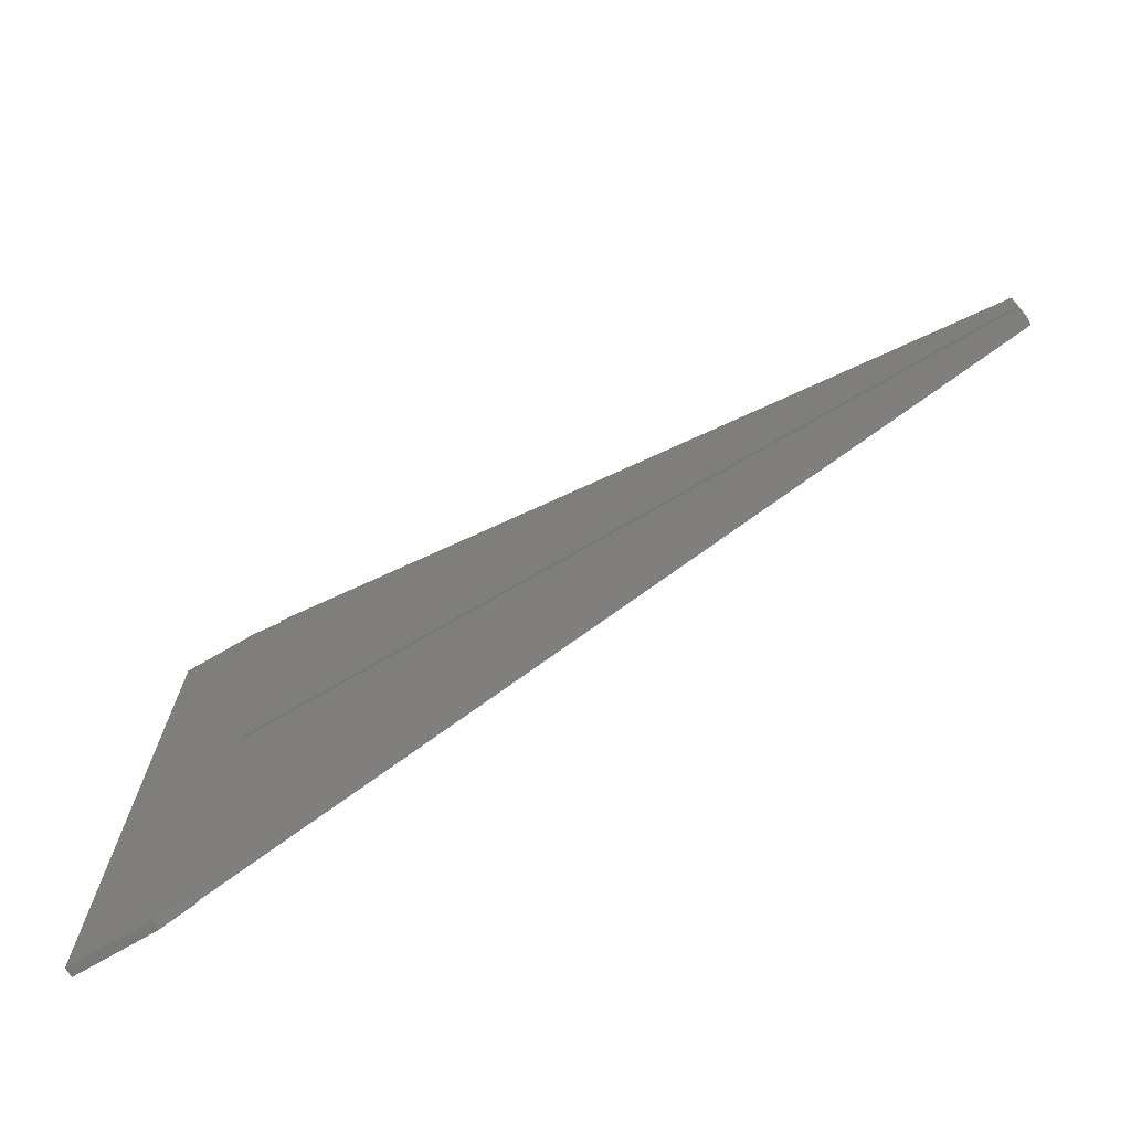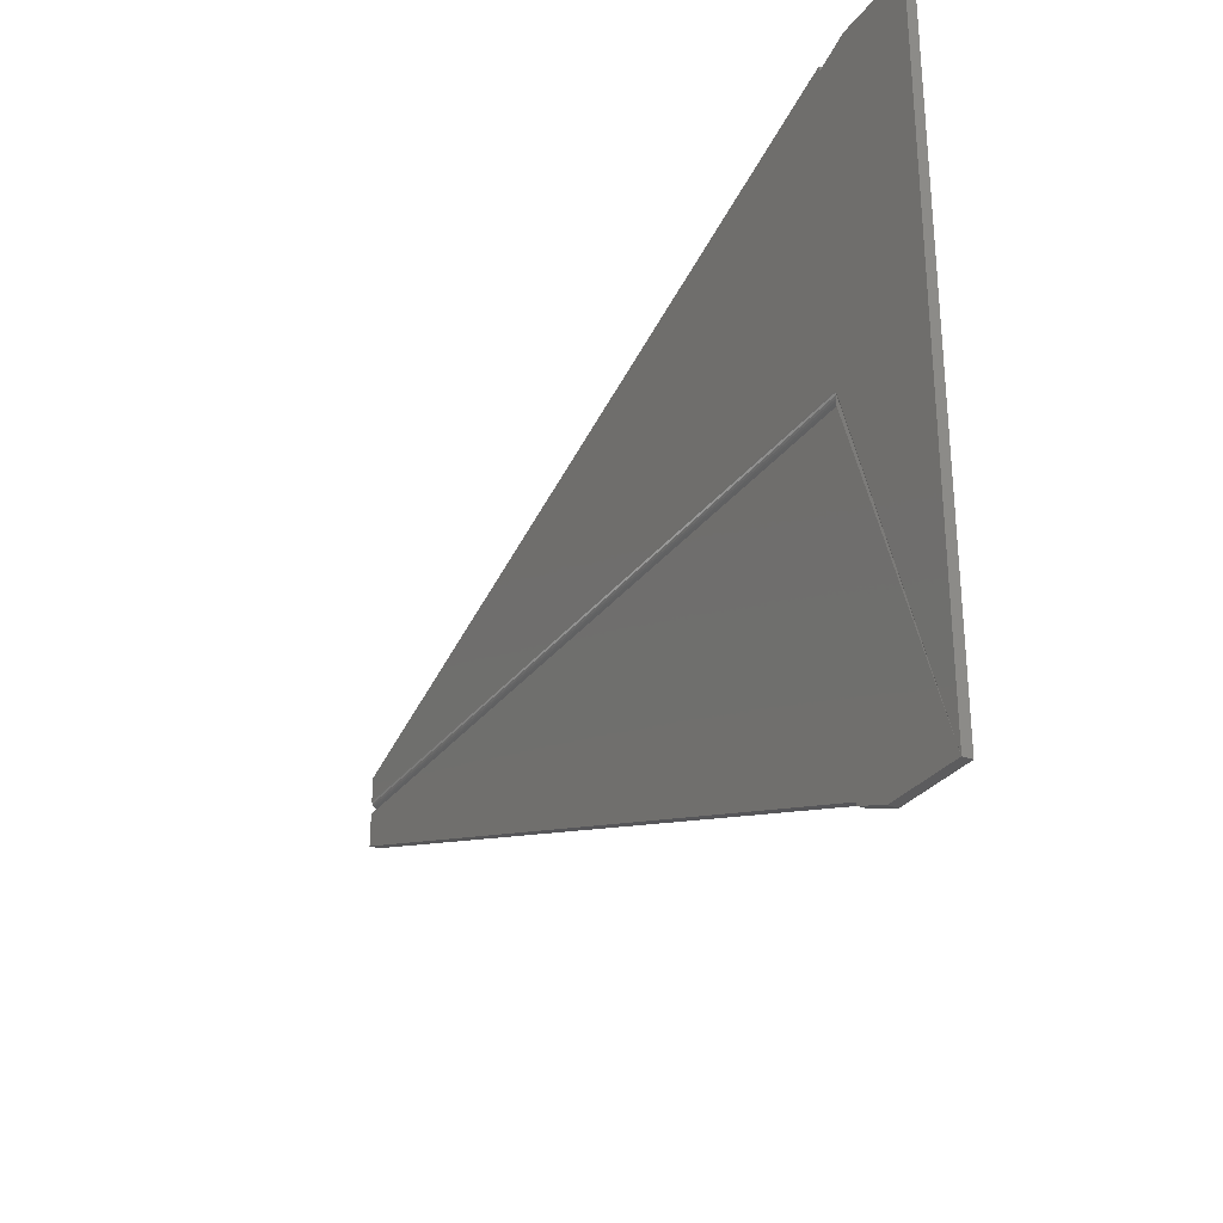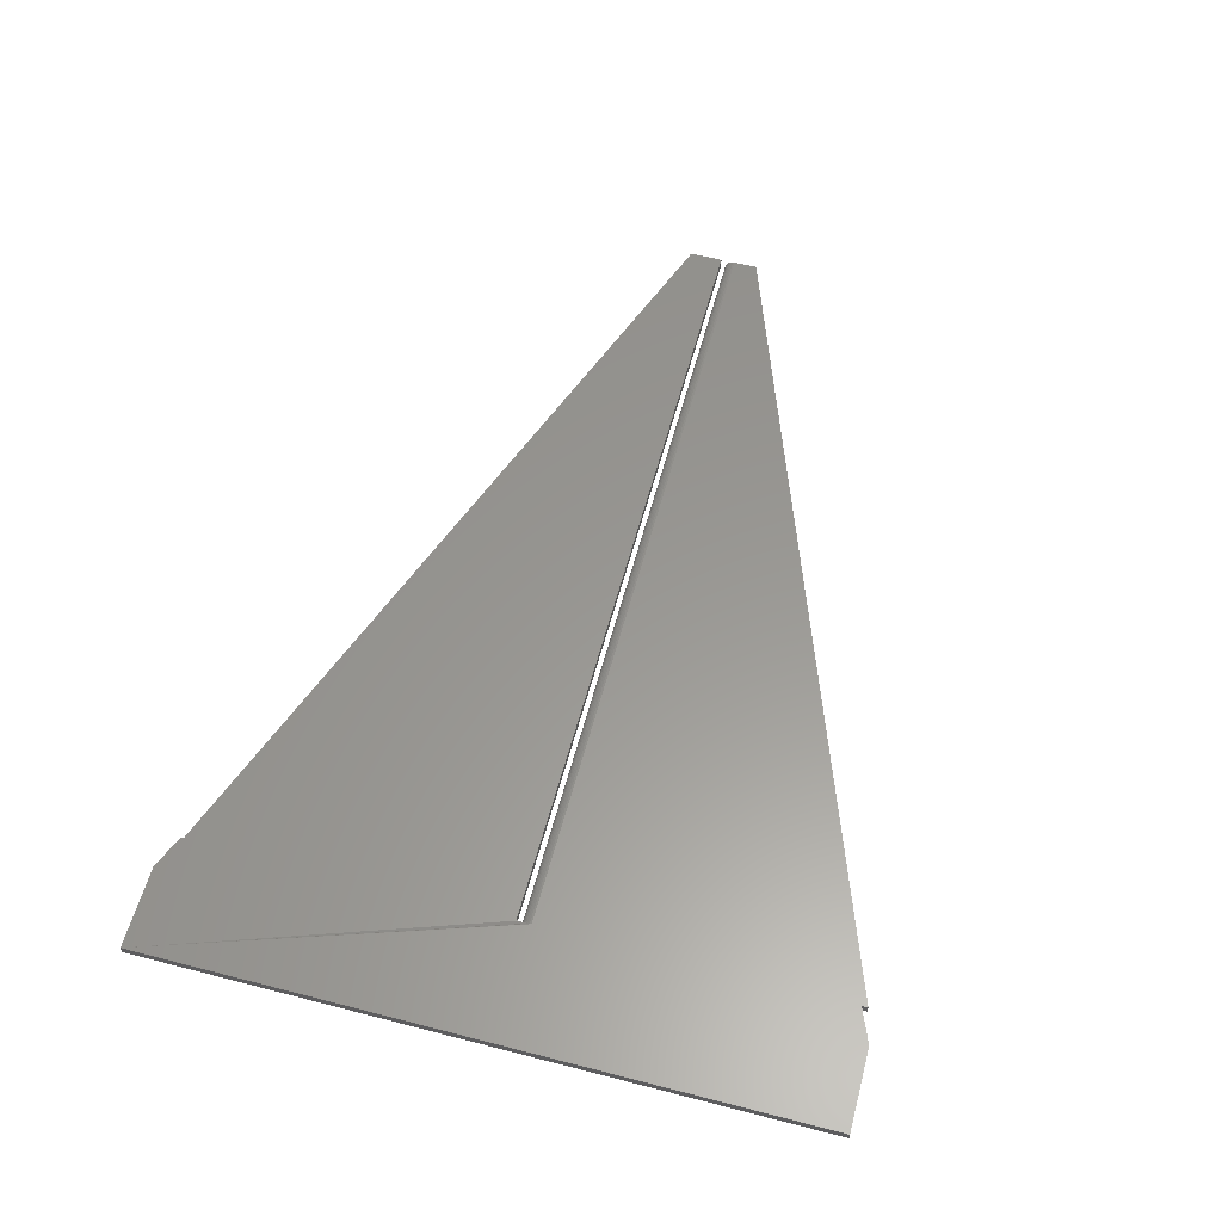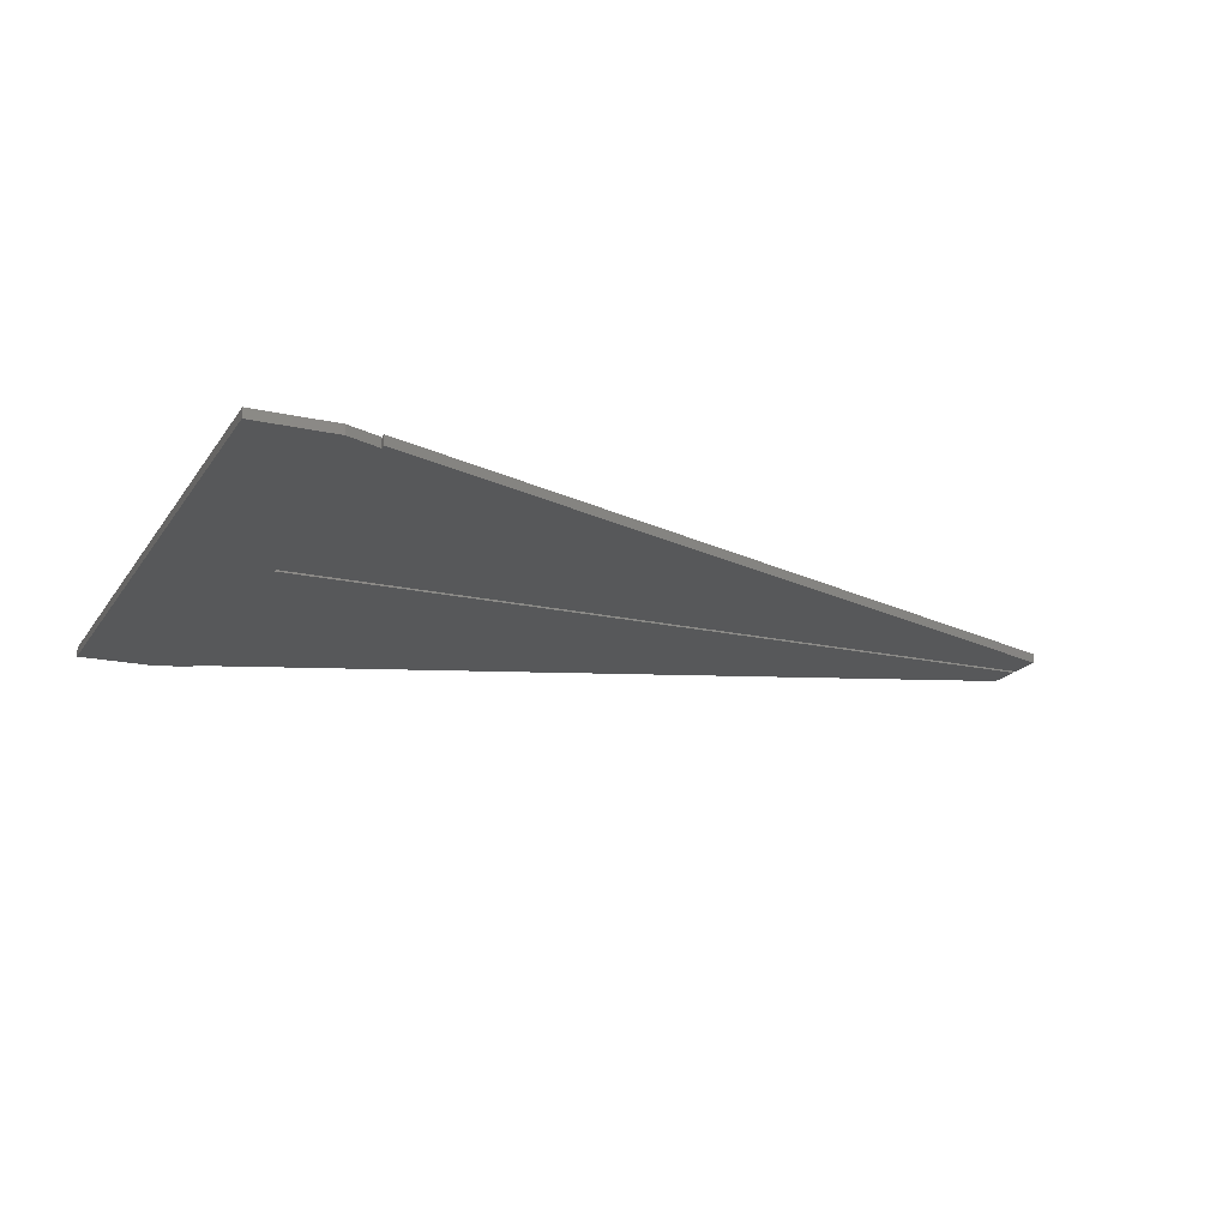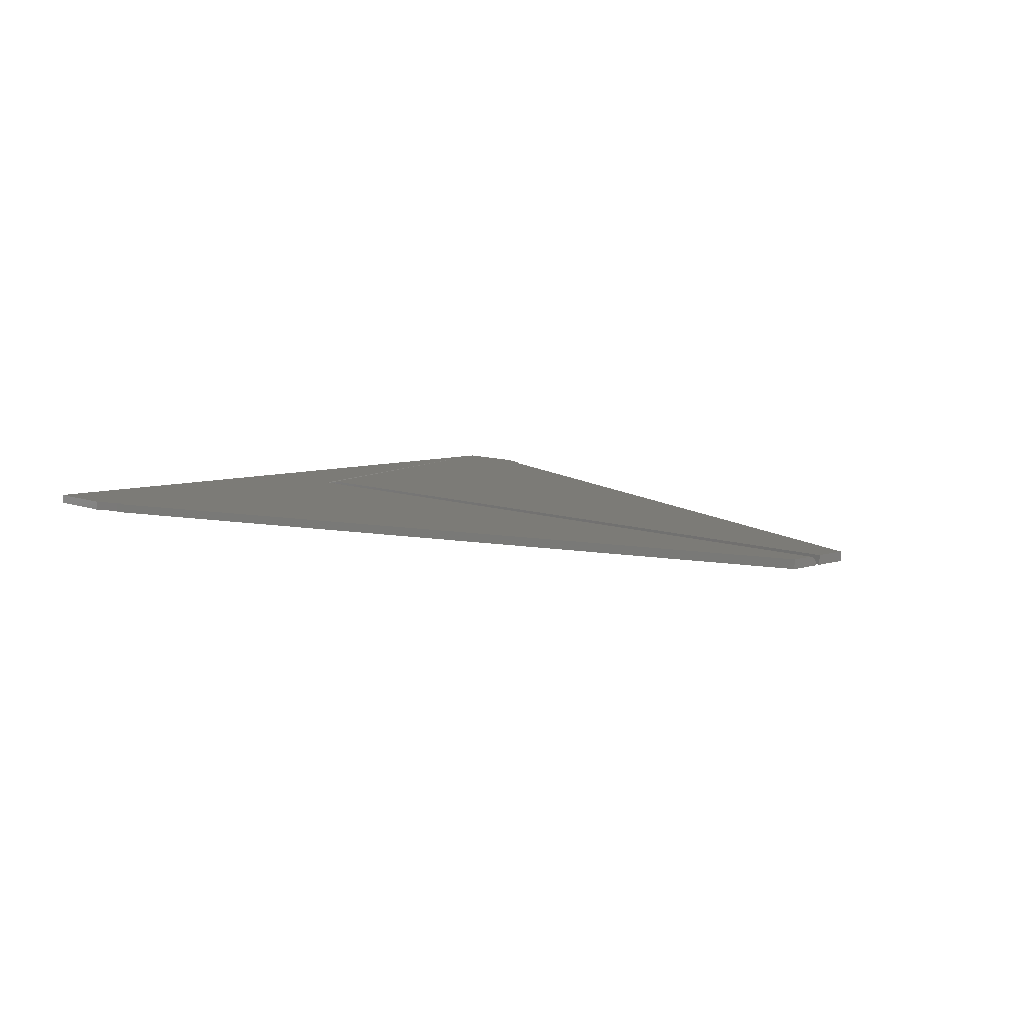
<metadata>
{"format":"stl","ext":"stl","renderer":"f3d","projection":"perspective","resolution":1024,"background":"white","views":[{"elev":-71.8,"azim":-149.7,"up":"+Y"},{"elev":-29.7,"azim":60.4,"up":"+Y"},{"elev":58.8,"azim":104.9,"up":"+Z"},{"elev":-18.5,"azim":156.5,"up":"+Z"},{"elev":8.0,"azim":-132.0,"up":"+Z"}]}
</metadata>
<code>
# stl→obj: 44 verts, 84 faces
v -0.1016 0.2734 0
v -0.75 0.3007 0
v -0.1016 0.5279 0
v -0.1016 0.5328 0
v -0.0736 0.5391 0
v -0.006497 0.5391 0
v -0.75 0.2734 0
v -0.006497 -0.003372 0
v -0.0736 -0.003372 0
v -0.1016 0.2695 0
v -0.1016 0.2706 0
v -0.1016 0.01012 0
v -0.75 0.2422 0
v -0.75 0.2695 0
v -0.1016 0.007812 0
v -0.006497 -0.003372 0.007812
v -0.1016 0.2783 0.007218
v -0.1016 0.2706 0.007812
v -0.1016 0.2797 0.007662
v -0.1016 0.2812 0.007812
v -0.1016 0.5279 0.007812
v -0.75 0.3007 0.007812
v -0.1016 0.5328 0.007812
v -0.006497 0.5391 0.007812
v -0.0736 0.5391 0.007812
v -0.75 0.2812 0.007812
v -0.1016 0.2695 0.007812
v -0.0736 -0.003372 0.007812
v -0.1016 0.01012 0.007812
v -0.1016 0.007812 0.007812
v -0.75 0.2695 0.007812
v -0.75 0.2422 0.007812
v -0.75 0.2769 0.006496
v -0.75 0.2797 0.007662
v -0.75 0.2783 0.007218
v -0.75 0.2736 0.001524
v -0.75 0.274 0.00299
v -0.75 0.2748 0.00434
v -0.75 0.2757 0.005524
v -0.1016 0.2736 0.001524
v -0.1016 0.2769 0.006496
v -0.1016 0.2757 0.005524
v -0.1016 0.2748 0.00434
v -0.1016 0.274 0.00299
f 1 2 3
f 2 4 3
f 5 6 3
f 7 2 1
f 8 9 10
f 8 10 11
f 8 11 1
f 8 1 3
f 8 3 6
f 12 13 14
f 12 14 10
f 12 10 9
f 12 9 15
f 16 17 18
f 19 16 20
f 17 16 19
f 21 22 20
f 21 23 22
f 21 24 25
f 20 22 26
f 16 18 27
f 16 27 28
f 16 24 21
f 16 21 20
f 29 30 28
f 29 28 27
f 29 27 31
f 29 31 32
f 24 6 25
f 25 6 5
f 16 8 24
f 24 8 6
f 28 9 16
f 16 9 8
f 30 15 28
f 28 15 9
f 26 33 34
f 26 22 33
f 34 33 35
f 2 7 36
f 2 36 37
f 2 37 38
f 2 38 39
f 2 39 33
f 2 33 22
f 23 4 22
f 22 4 2
f 1 11 40
f 18 17 41
f 18 41 42
f 18 42 43
f 18 43 44
f 18 44 40
f 18 40 11
f 18 11 27
f 27 11 10
f 29 12 30
f 30 12 15
f 21 3 23
f 23 3 4
f 27 10 31
f 31 10 14
f 32 13 29
f 29 13 12
f 7 1 36
f 36 1 40
f 36 40 37
f 37 40 44
f 37 44 38
f 38 44 43
f 38 43 39
f 39 43 42
f 39 42 33
f 33 42 41
f 33 41 35
f 35 41 17
f 35 17 34
f 34 17 19
f 34 19 26
f 26 19 20
f 25 5 21
f 21 5 3
f 31 14 32
f 32 14 13

</code>
